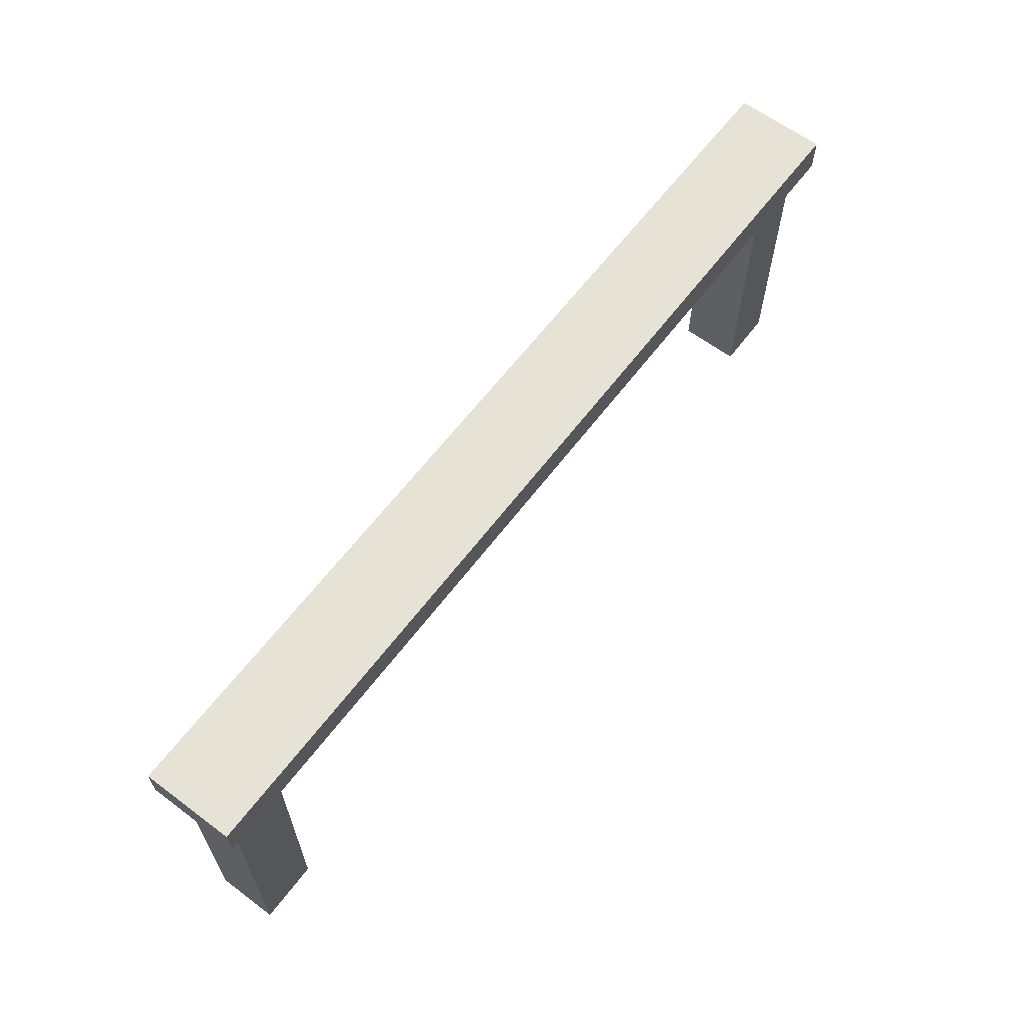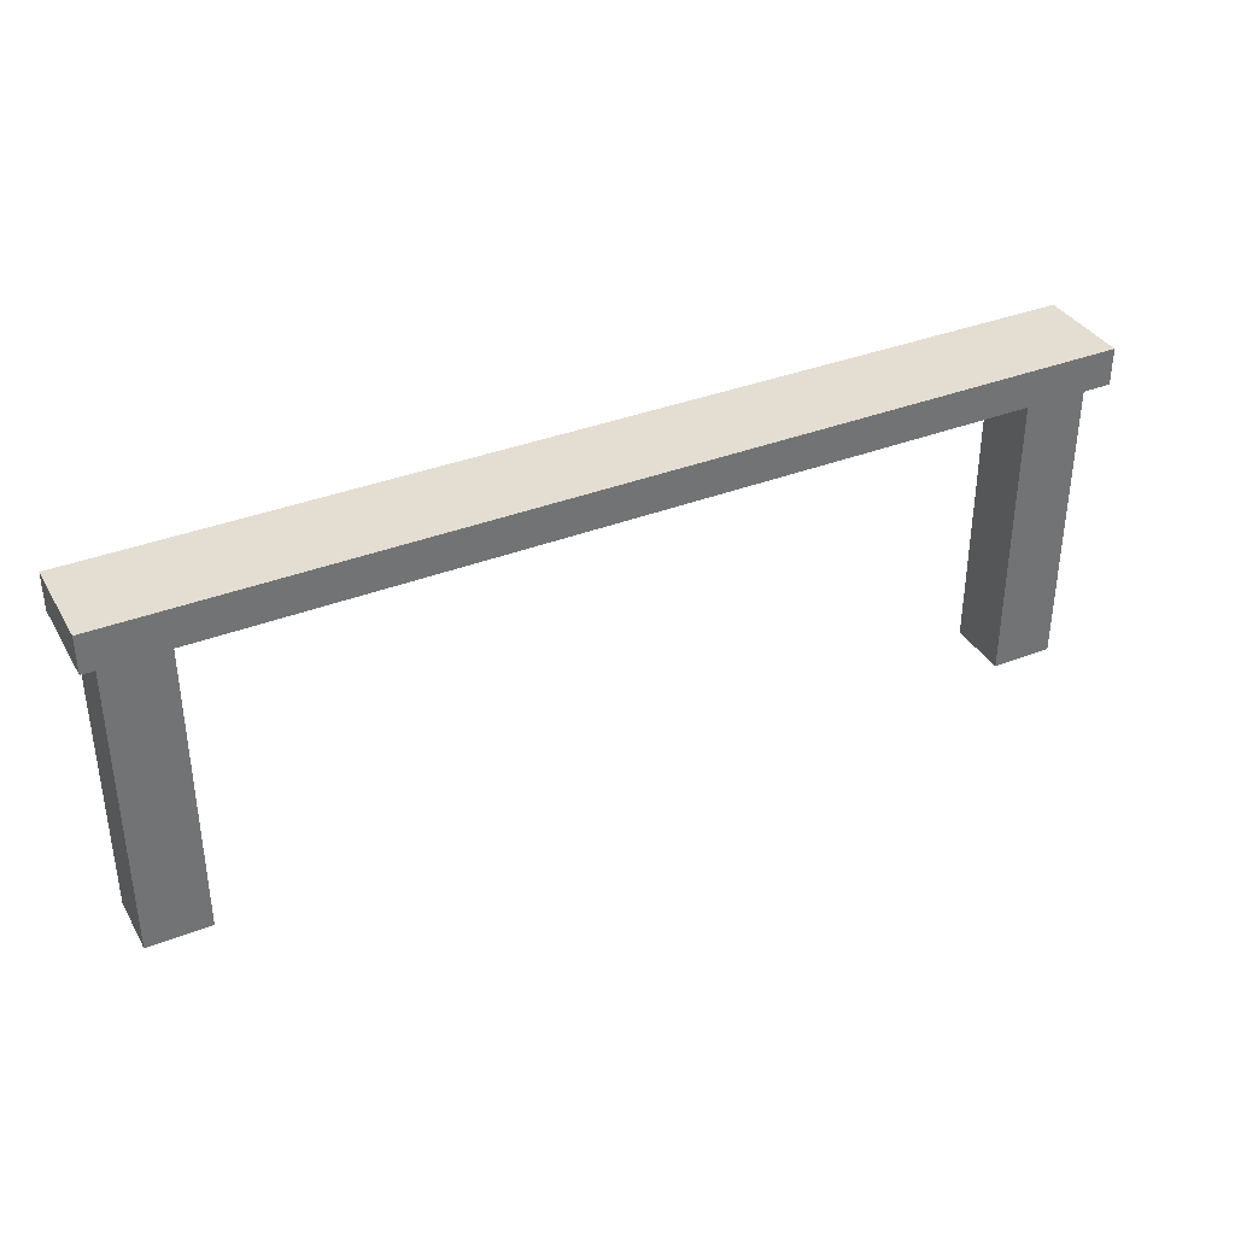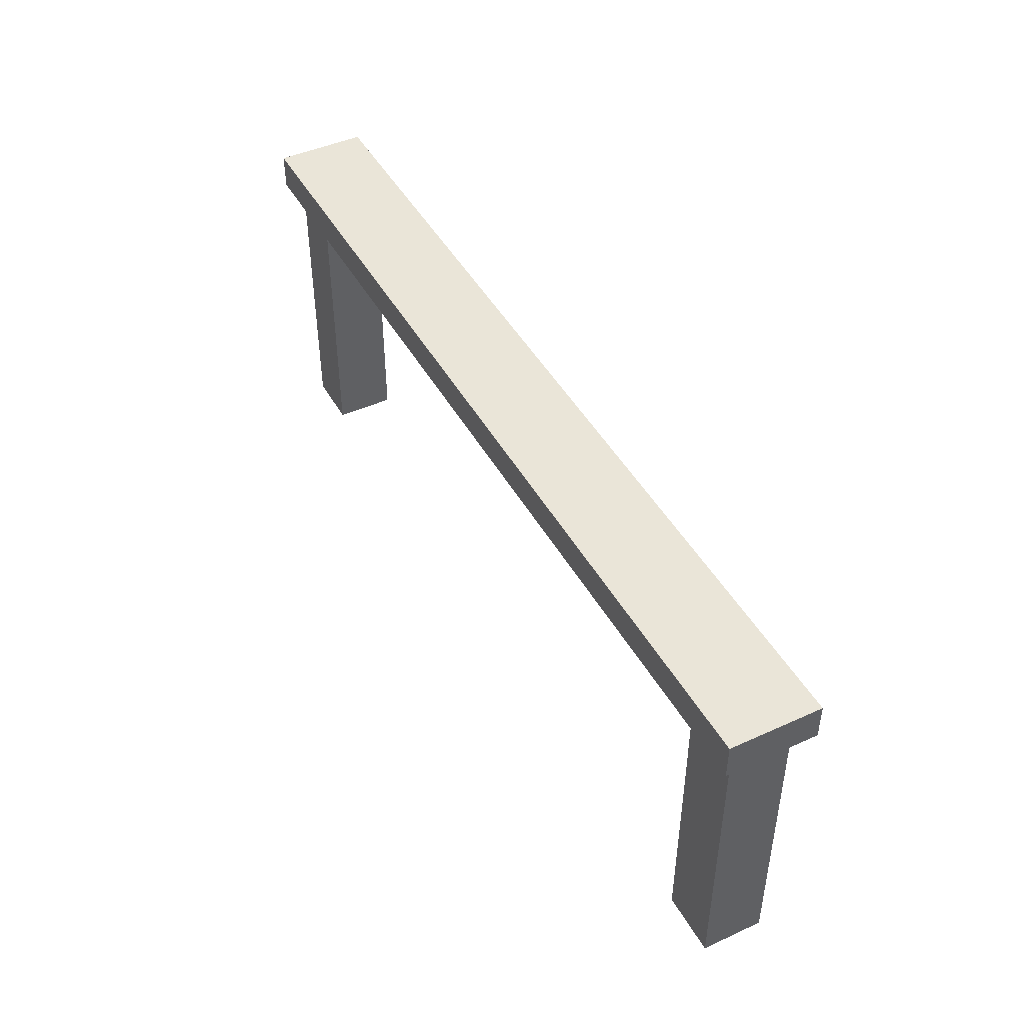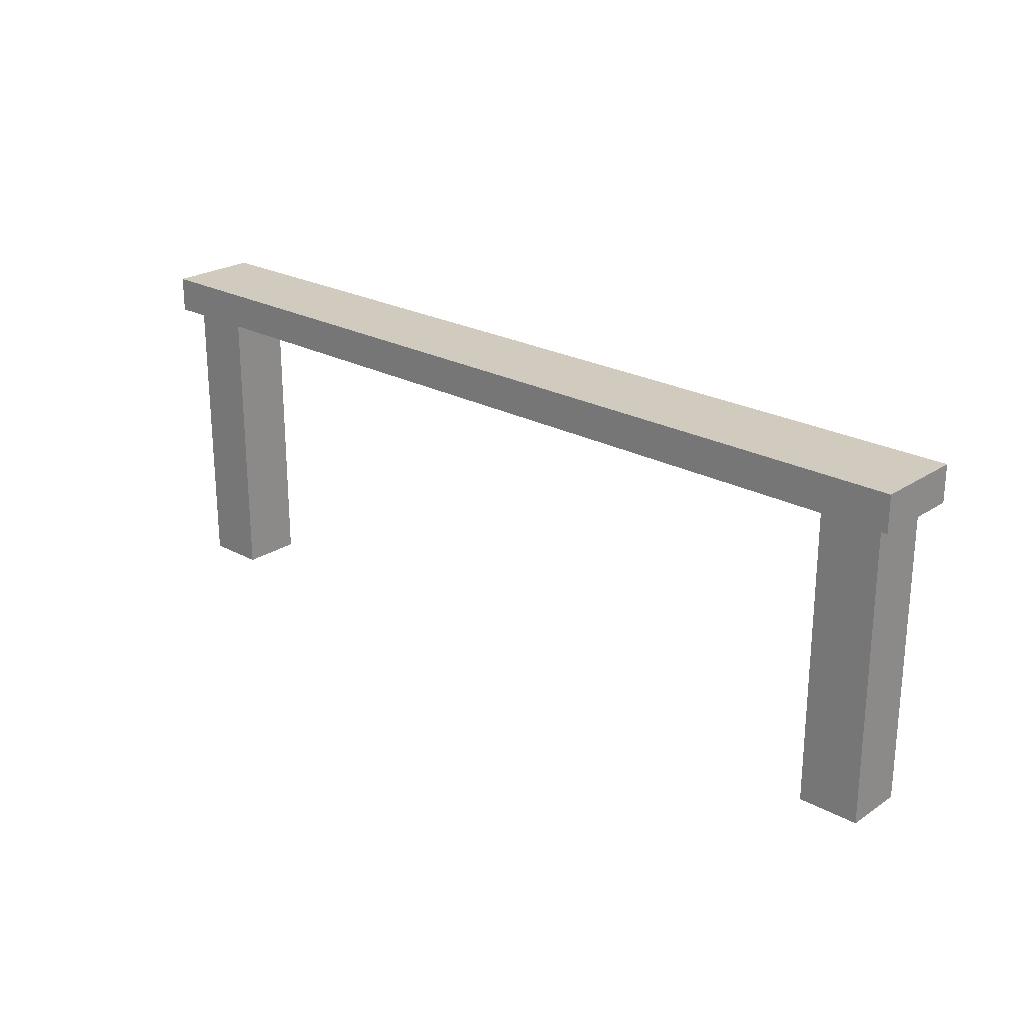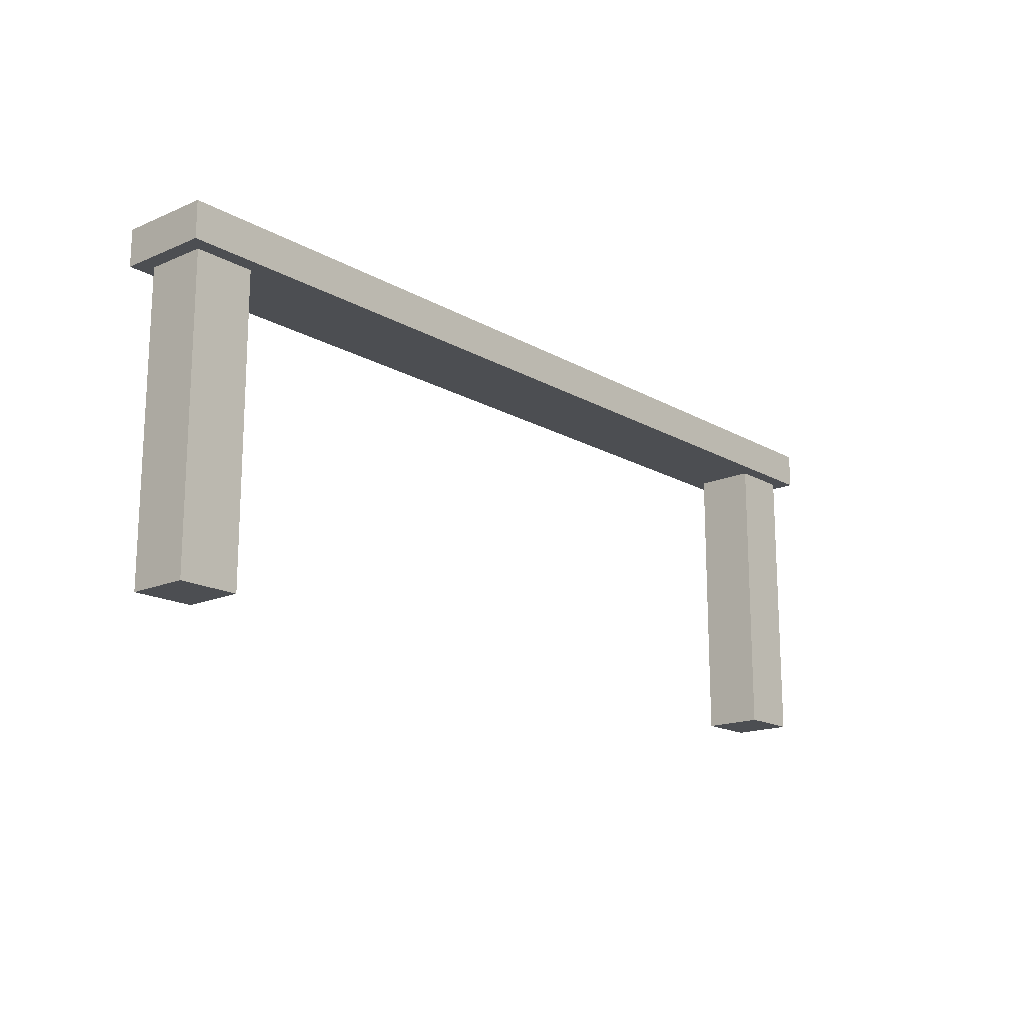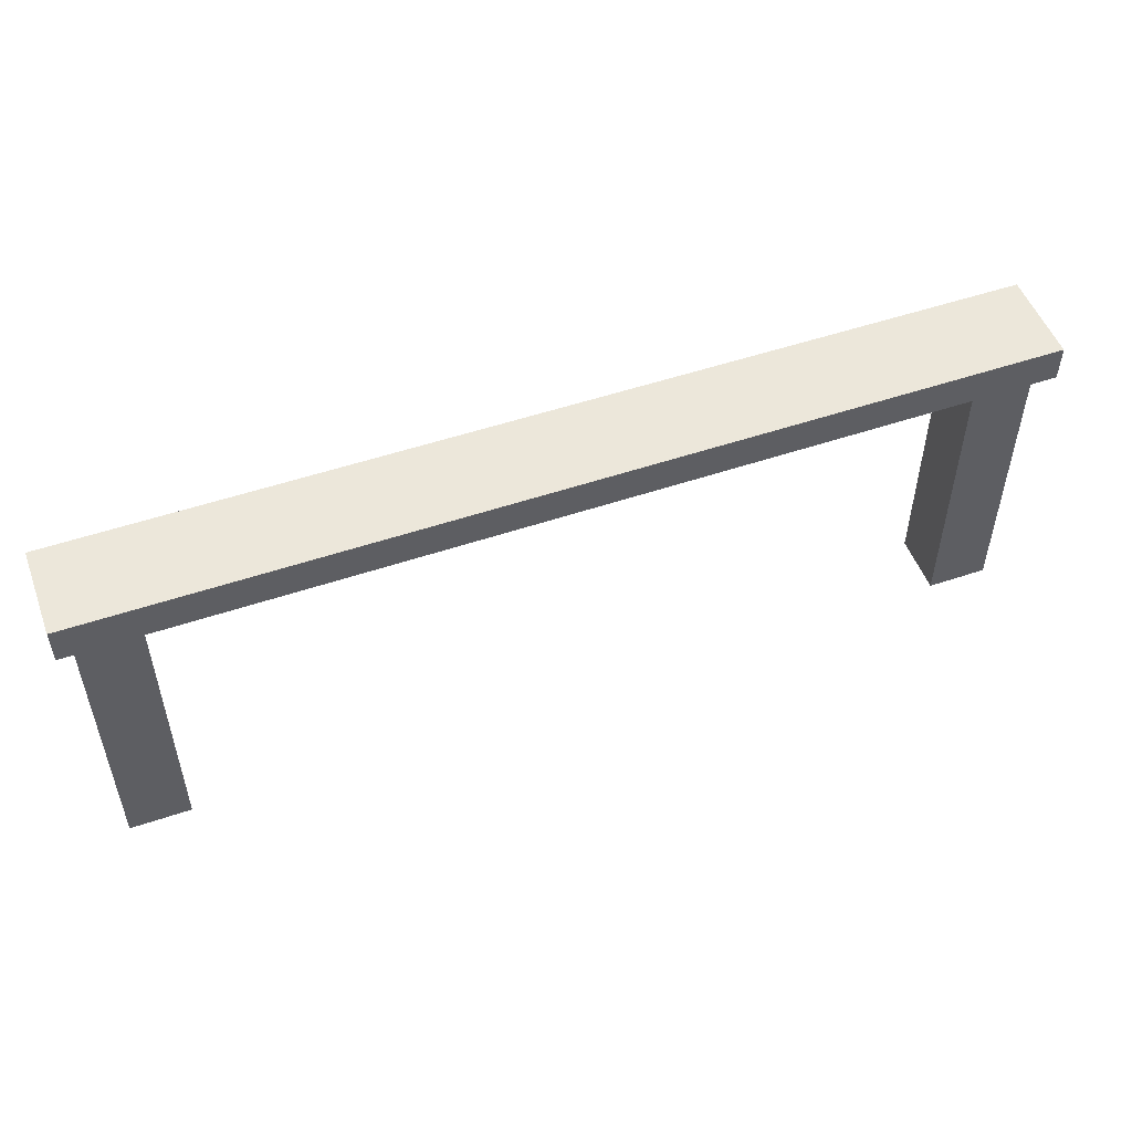
<metadata>
{"format":"obj","ext":"obj","renderer":"f3d","projection":"perspective","resolution":1024,"background":"white","views":[{"elev":62.9,"azim":127.1,"up":"+Y"},{"elev":36.2,"azim":-26.9,"up":"+Y"},{"elev":45.4,"azim":-117.6,"up":"+Y"},{"elev":23.6,"azim":-137.7,"up":"+Y"},{"elev":-16.8,"azim":131.1,"up":"+Y"},{"elev":51.6,"azim":-20.2,"up":"+Y"}]}
</metadata>
<code>
v  -1.299 9.024e-17 -0.1006
v  -1.5 9.024e-17 0.1006
v  -1.5 9.024e-17 -0.1006
v  -1.299 9.024e-17 0.1006
v  -1.299 0.993 0.1006
v  -1.299 0.993 -0.1006
v  -1.5 0.993 -0.1006
v  -1.5 0.993 0.1006
v  1.55 0.993 0.1506
v  -1.55 0.993 0.1506
v  -1.55 0.993 -0.1507
v  1.55 0.993 -0.1507
v  -1.55 1.113 -0.1507
v  1.55 1.113 -0.1507
v  1.55 1.113 0.1506
v  -1.55 1.113 0.1506
v  1.5 0.993 0.1006
v  1.299 0.993 0.1006
v  1.299 0.993 -0.1006
v  1.5 0.993 -0.1006
v  1.5 0 -0.1006
v  1.5 0 0.1006
v  1.299 0 0.1006
v  1.299 0 -0.1006
g Mesh1 Group1 Model
f 1 2 3
f 2 1 4
f 1 5 4
f 5 1 6
f 1 7 6
f 7 1 3
f 2 7 3
f 7 2 8
f 2 5 8
f 5 2 4
f 9 8 5
f 10 8 9
f 8 10 7
f 11 7 10
f 7 11 12
f 13 12 11
f 12 13 14
f 13 15 14
f 15 13 16
f 13 10 16
f 10 13 11
f 9 16 10
f 16 9 15
f 12 15 9
f 15 12 14
f 9 17 12
f 9 18 17
f 9 5 18
f 18 5 19
f 5 12 19
f 6 12 5
f 7 12 6
f 19 12 20
f 20 12 17
f 17 21 20
f 21 17 22
f 17 23 22
f 23 17 18
f 19 23 18
f 23 19 24
f 19 21 24
f 21 19 20
f 21 23 24
f 23 21 22

</code>
